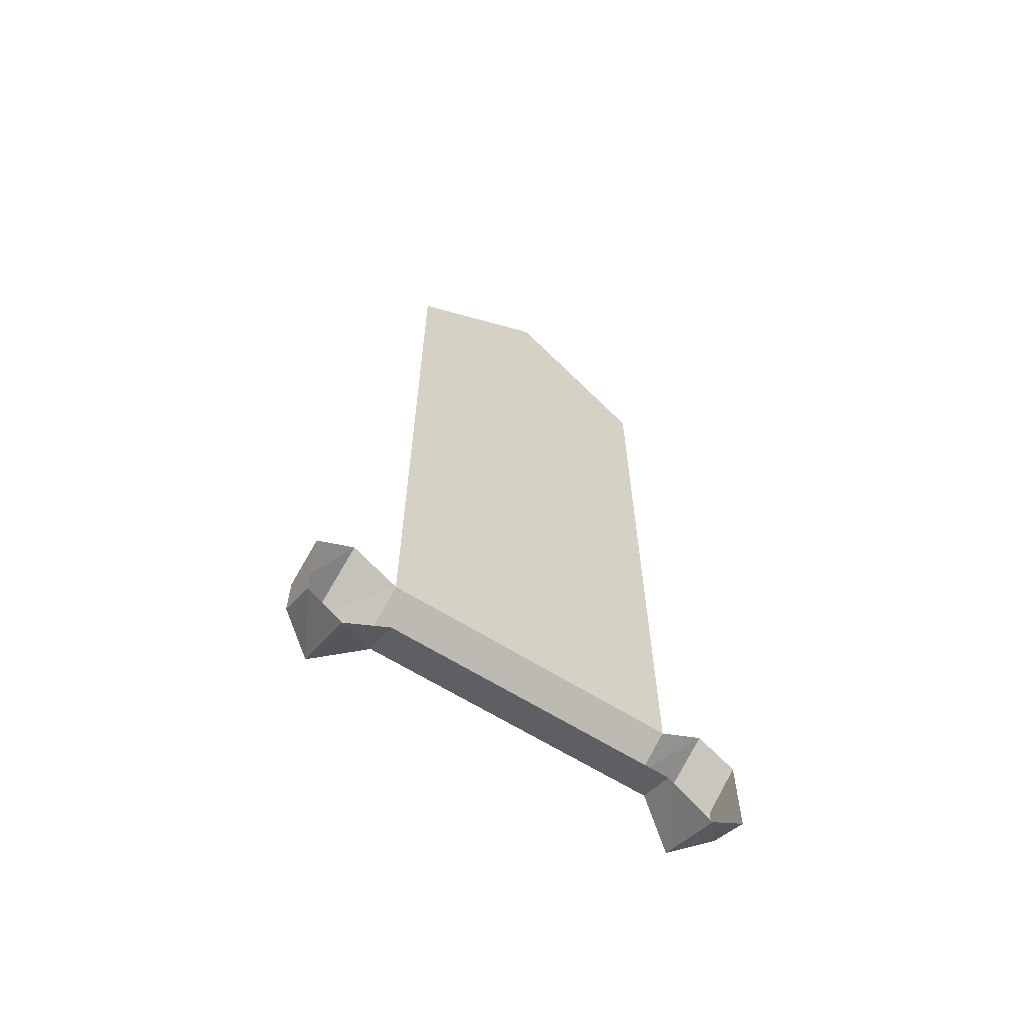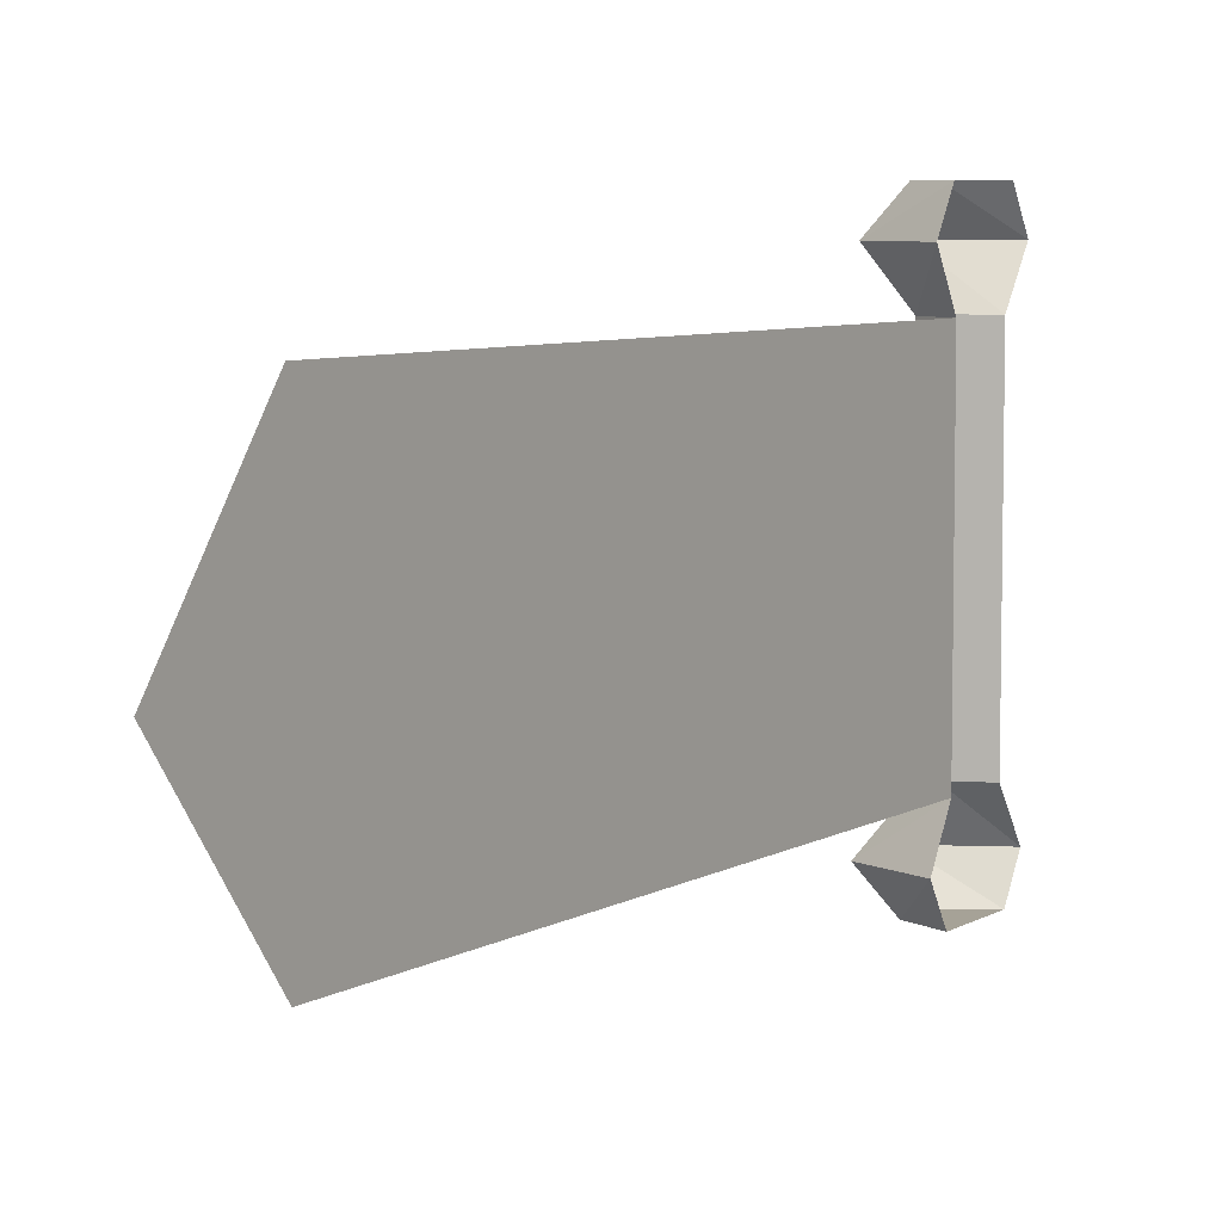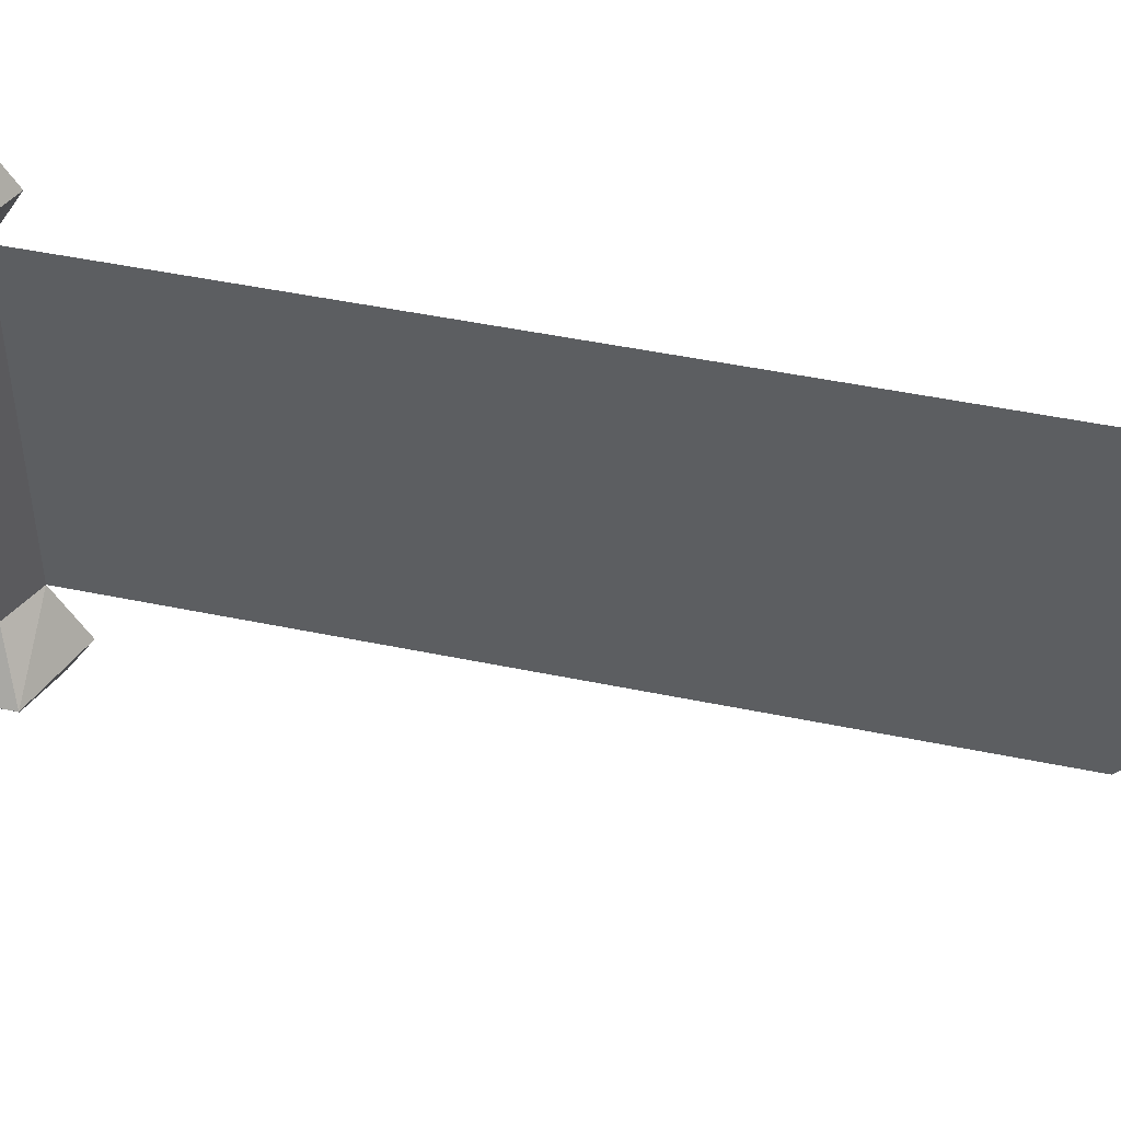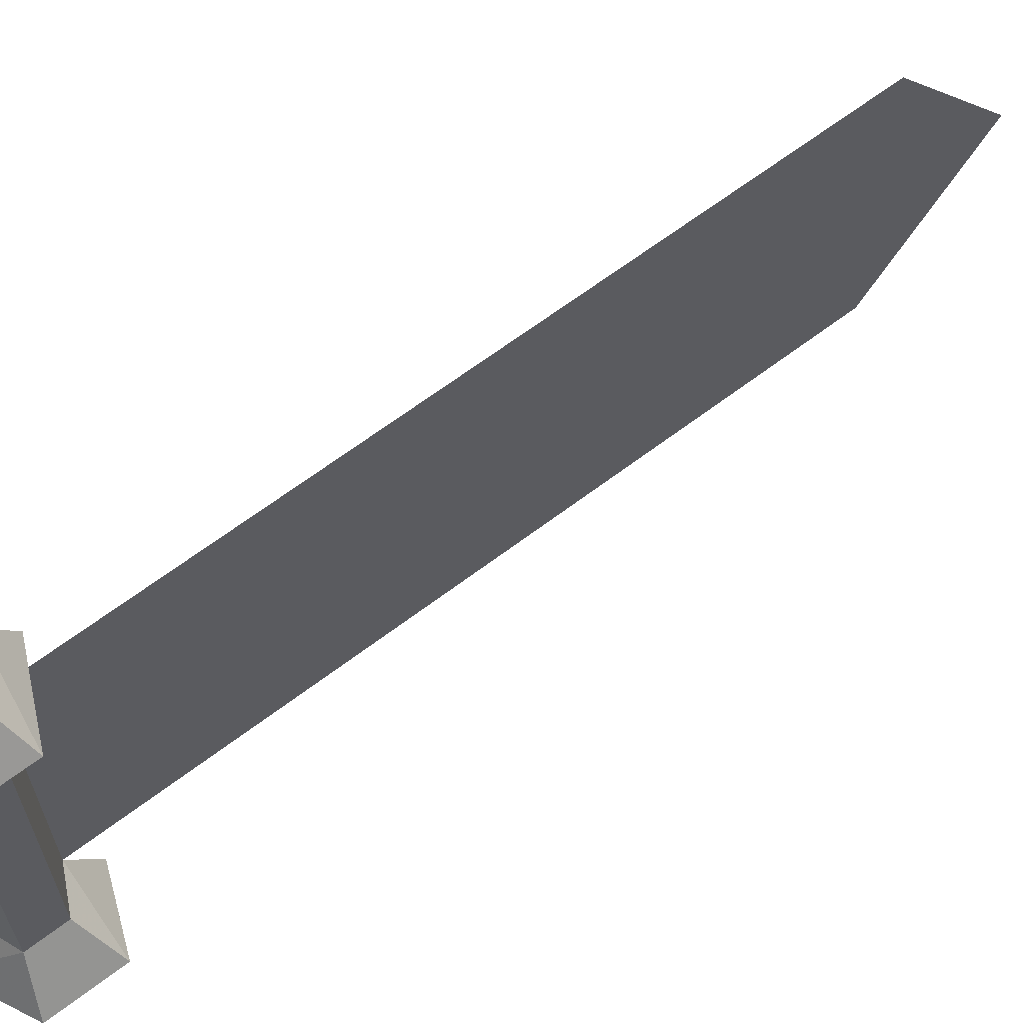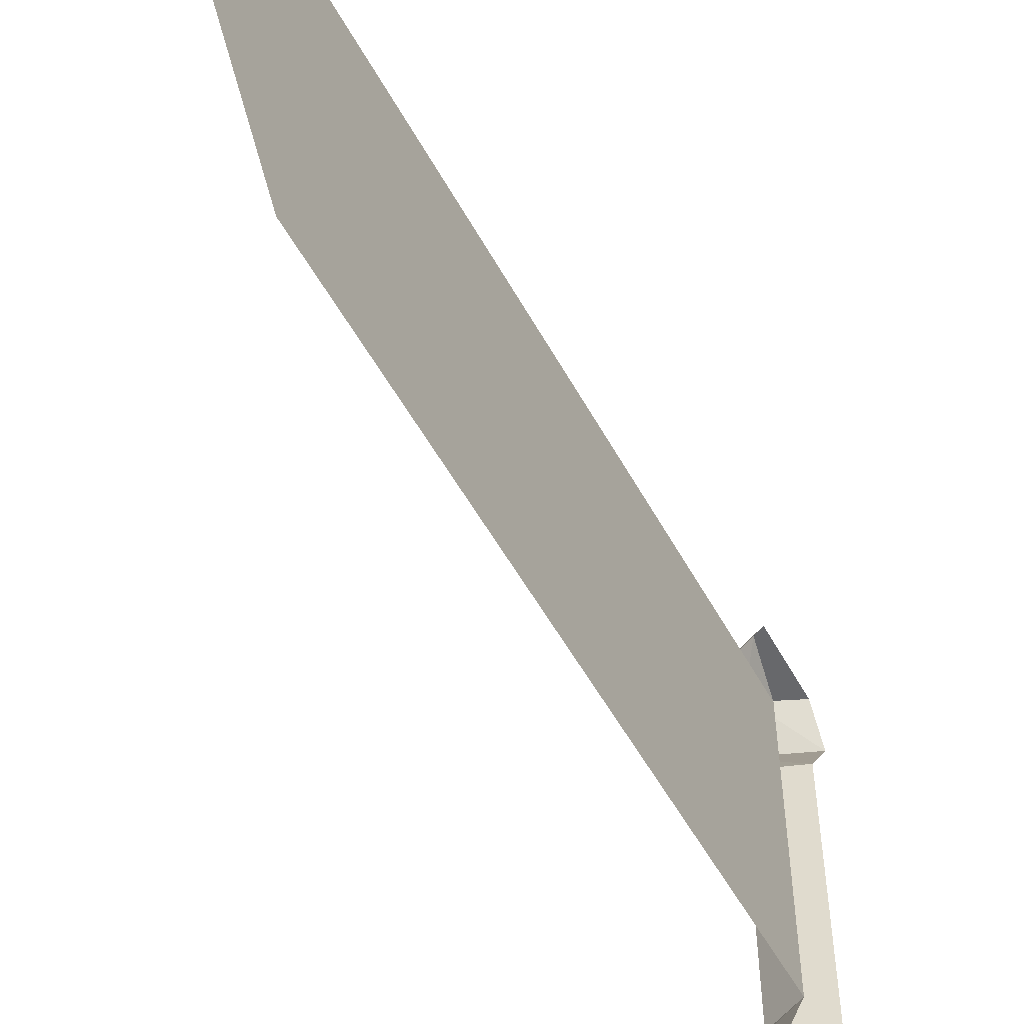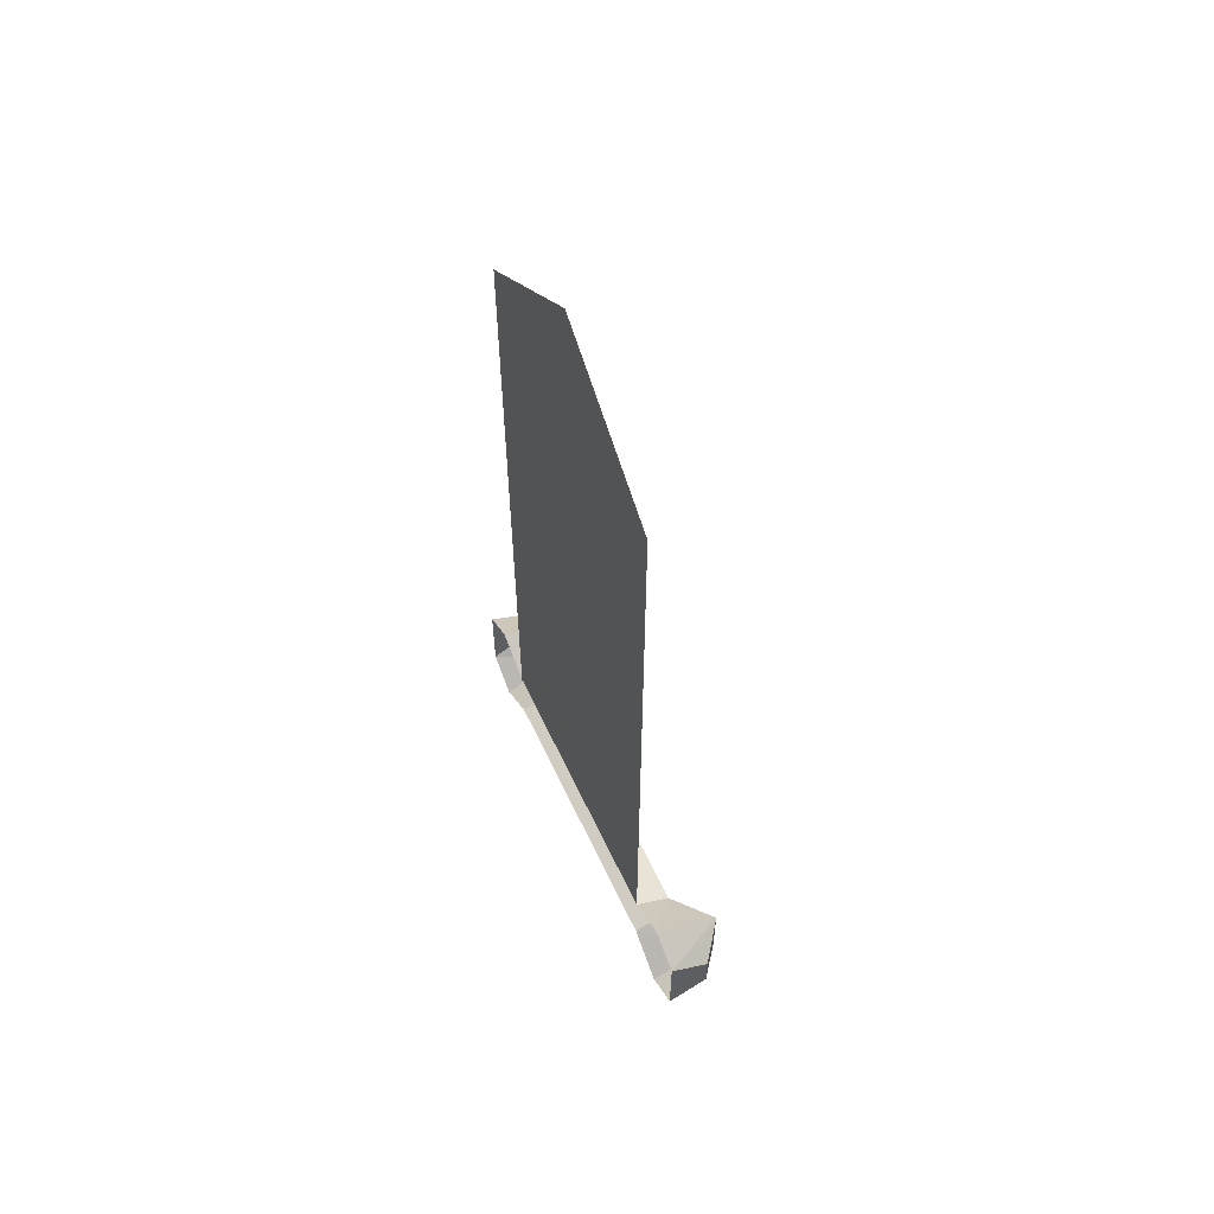
<metadata>
{"format":"obj","ext":"obj","renderer":"f3d","projection":"perspective","resolution":1024,"background":"white","views":[{"elev":-61.7,"azim":-123.1,"up":"+Y"},{"elev":6.5,"azim":-148.6,"up":"+Z"},{"elev":48.0,"azim":103.1,"up":"+Z"},{"elev":64.5,"azim":52.5,"up":"+Z"},{"elev":-52.5,"azim":-152.1,"up":"+Z"},{"elev":58.3,"azim":-24.9,"up":"+Y"}]}
</metadata>
<code>
v -0.5 -0.8984 -0.09375
v -0.5 -0.8438 -0.1641
v -0.5 -0.8359 -0.1328
v -0.5 -0.8594 -0.09375
v -0.5 -0.75 -0.02344
v -0.5 -0.9531 0
v -0.5 -0.8359 0.0625
v -0.5 -0.7266 -0.0625
v -0.5 -0.7109 0
v -0.5 -0.6875 -0.03906
v -0.5 -0.6484 -0.007812
v -0.5 -0.6719 0.02344
v -0.5 -0.7109 0.0625
v -0.5 -0.75 0.03906
v -0.5 -0.9297 0.2031
v -0.5 -0.7812 0.03906
v -0.5 -0.7656 -0.2422
v -0.5 -0.6484 -0.1562
v -0.5 -0.6562 -0.07031
v -0.5 -0.6172 -0.04688
v -0.5 -0.5469 0.03906
v -0.5 -0.5781 0.07031
v -0.5 -0.4688 0.07031
v -0.5 -0.5234 0.1172
v -0.5 -0.6953 0.08594
v -0.5 -0.8828 0.2422
v -0.5 -0.5078 -0.2266
v -0.5 -0.4688 -0.2031
v -0.5 -0.5781 -0.0625
v -0.5 -0.6484 -0.1094
v -0.5 -0.25 0
v -0.5 -1.594 0.25
v -0.5 -1.594 -0.25
v -0.5 -0.4375 -0.25
v -0.5 -0.4375 0.25
v -0.4375 -1.625 0.25
v -0.4375 -1.625 -0.25
v -0.3828 -1.594 -0.3281
v -0.5 -1.547 -0.3281
v -0.4297 -1.617 -0.3906
v -0.5 -1.586 -0.3906
v -0.4297 -1.688 -0.3906
v -0.5 -1.727 -0.3906
v -0.3828 -1.711 -0.3281
v -0.5 -1.766 -0.3281
v -0.4375 -1.688 -0.25
v -0.5 -1.711 -0.25
v -0.5 -1.711 0.25
v -0.4375 -1.688 0.25
v -0.3828 -1.719 0.3281
v -0.5 -1.766 0.3281
v -0.4297 -1.695 0.3906
v -0.5 -1.727 0.3906
v -0.4297 -1.625 0.3906
v -0.5 -1.586 0.3906
v -0.3828 -1.602 0.3281
v -0.5 -1.547 0.3281
f 1 2 3
f 1 3 4
f 4 3 5
f 4 5 6
f 6 5 7
f 3 8 5
f 5 8 9
f 9 8 10
f 9 10 11
f 9 11 12
f 9 12 13
f 9 13 14
f 14 13 15
f 14 15 16
f 3 17 18
f 3 18 8
f 10 19 20
f 10 20 11
f 11 21 22
f 11 22 12
f 21 23 24
f 21 24 22
f 13 25 26
f 13 26 15
f 19 27 28
f 19 28 20
f 20 28 29
f 27 19 30
f 31 32 33
f 31 33 34
f 31 34 33
f 31 33 32
f 31 32 35
f 31 35 32
f 33 32 36
f 33 36 37
f 47 46 48
f 48 46 49
f 37 36 49
f 37 49 46
f 33 37 38
f 33 38 39
f 39 38 40
f 39 40 41
f 41 40 42
f 41 42 43
f 43 42 44
f 43 44 45
f 45 44 46
f 45 46 47
f 48 49 50
f 48 50 51
f 51 50 52
f 51 52 53
f 53 52 54
f 53 54 55
f 55 54 56
f 55 56 57
f 57 56 36
f 57 36 32
f 37 46 44
f 37 44 38
f 38 44 42
f 38 42 40
f 49 36 56
f 49 56 50
f 50 56 54
f 50 54 52

</code>
